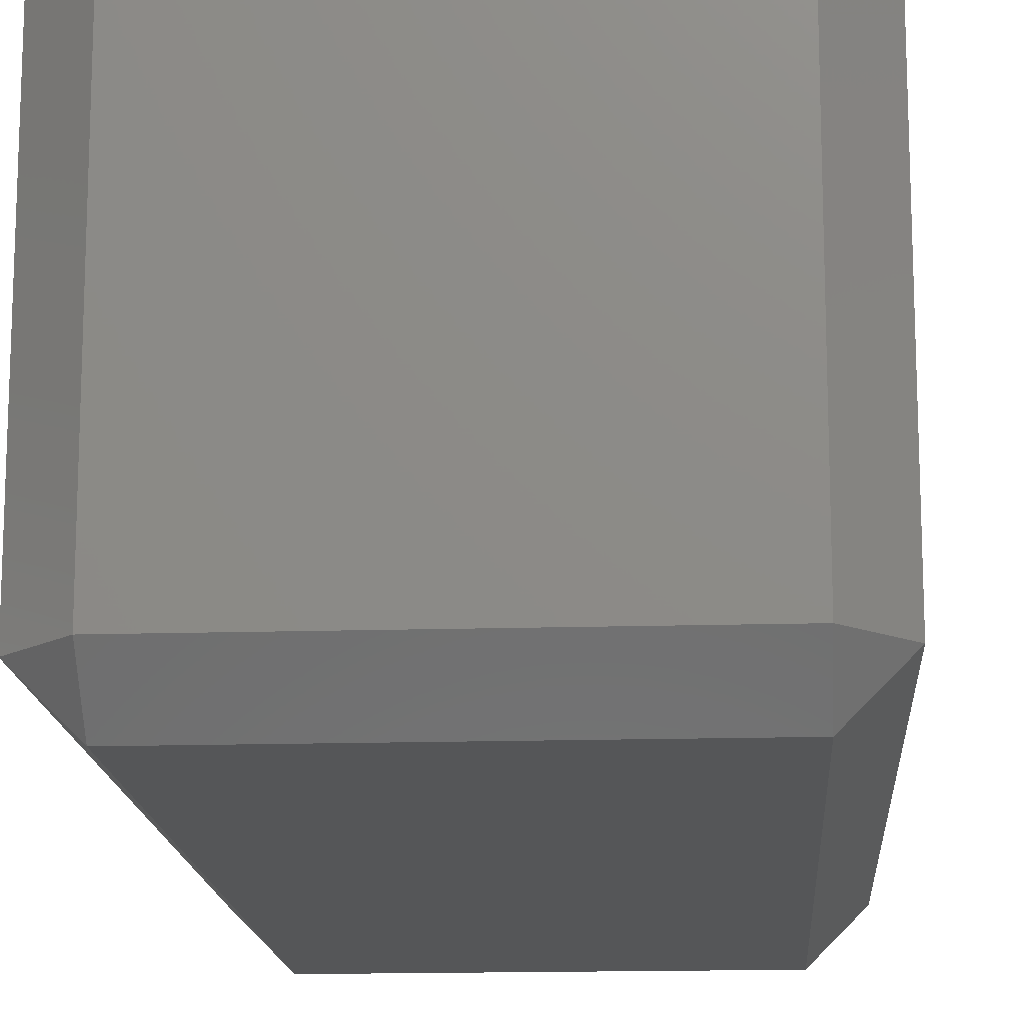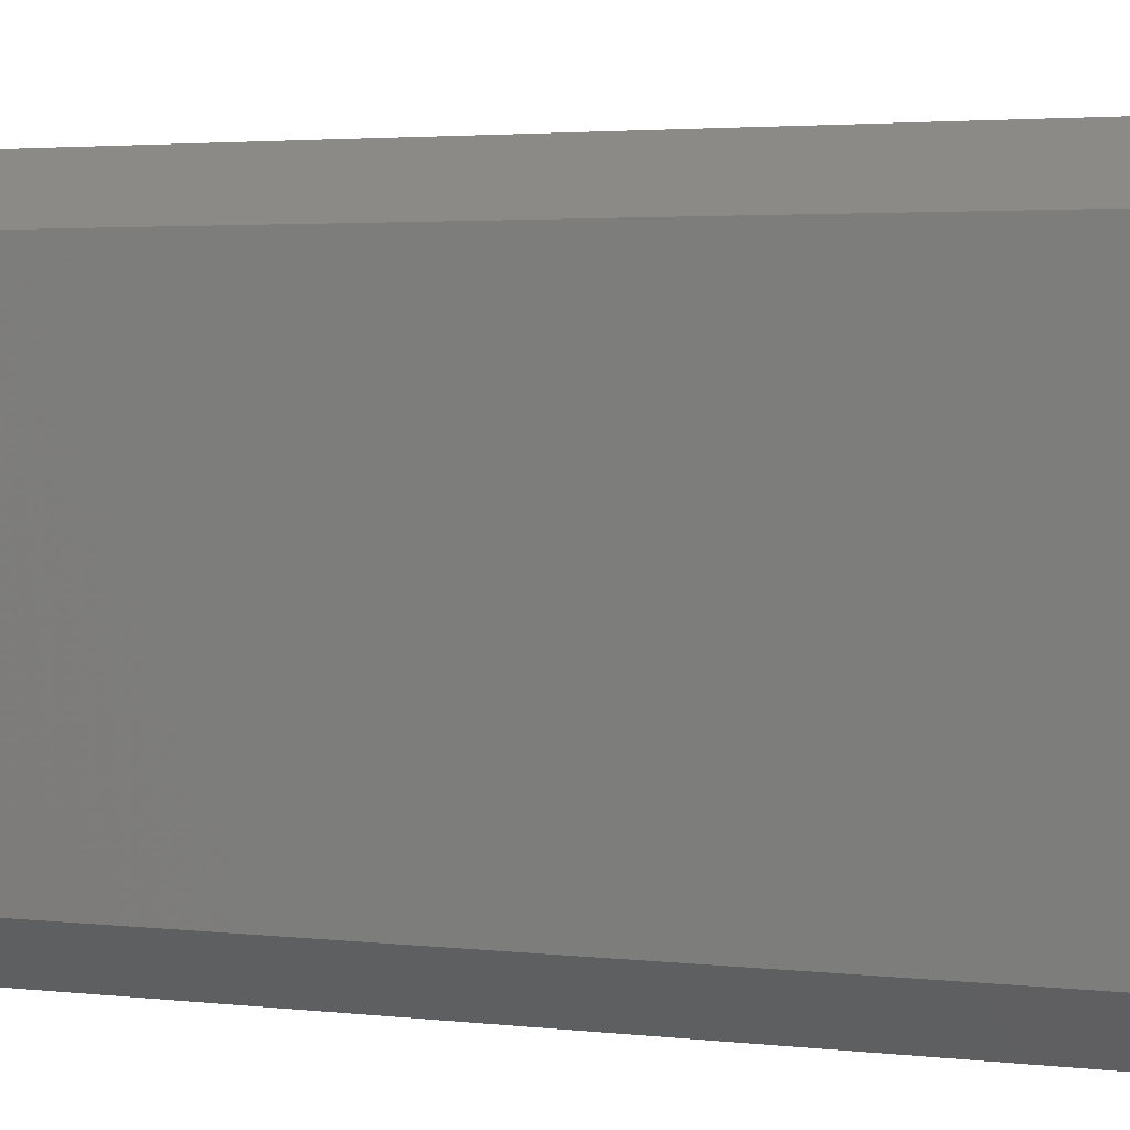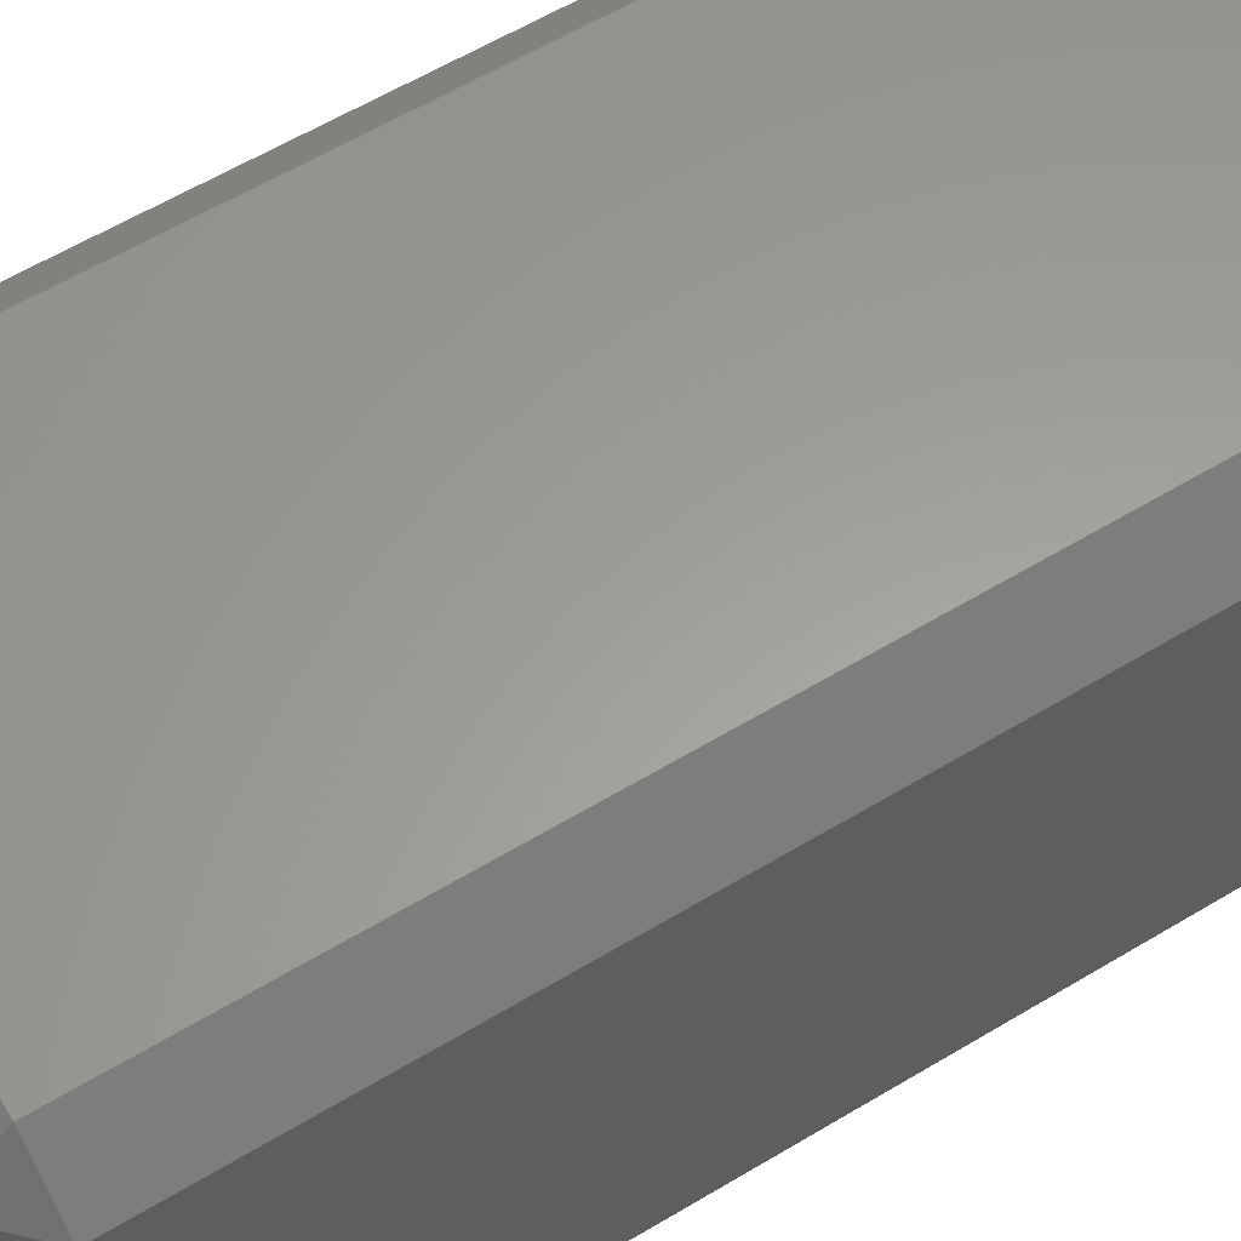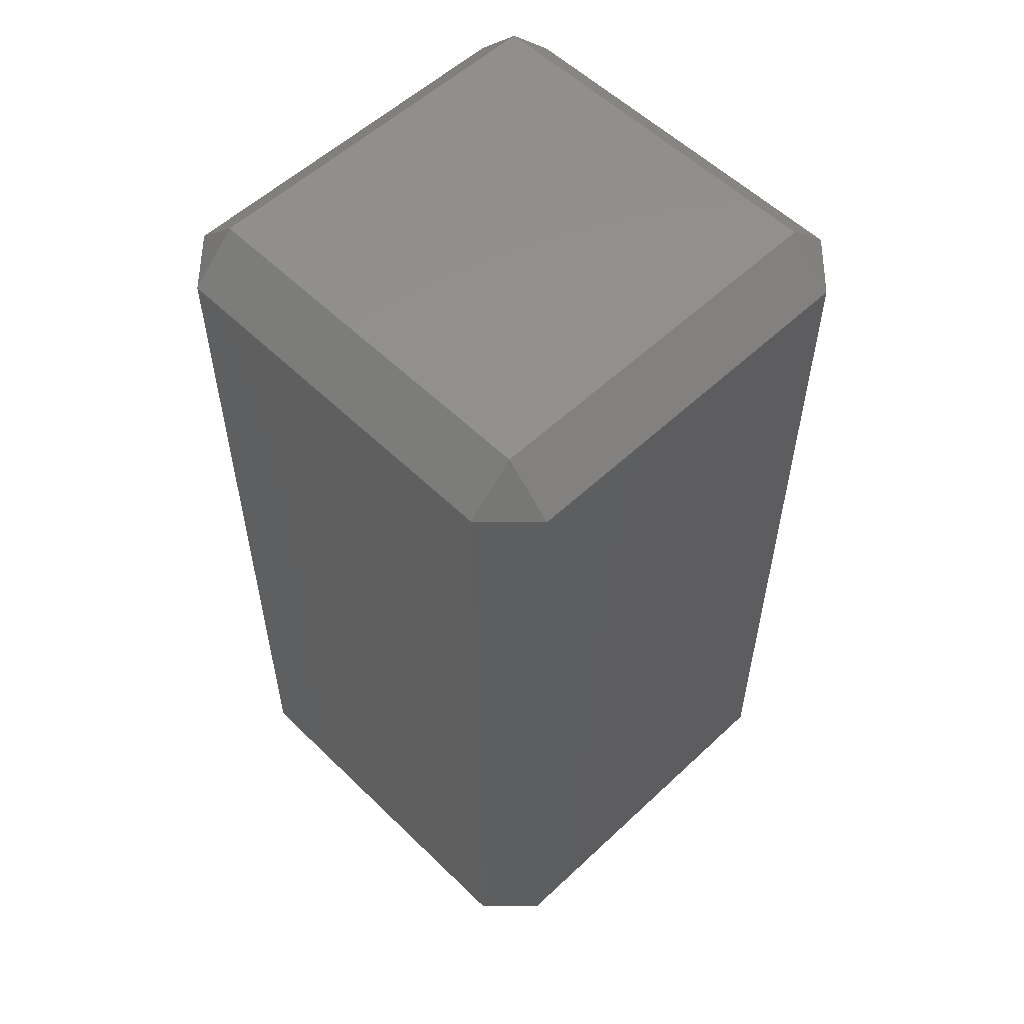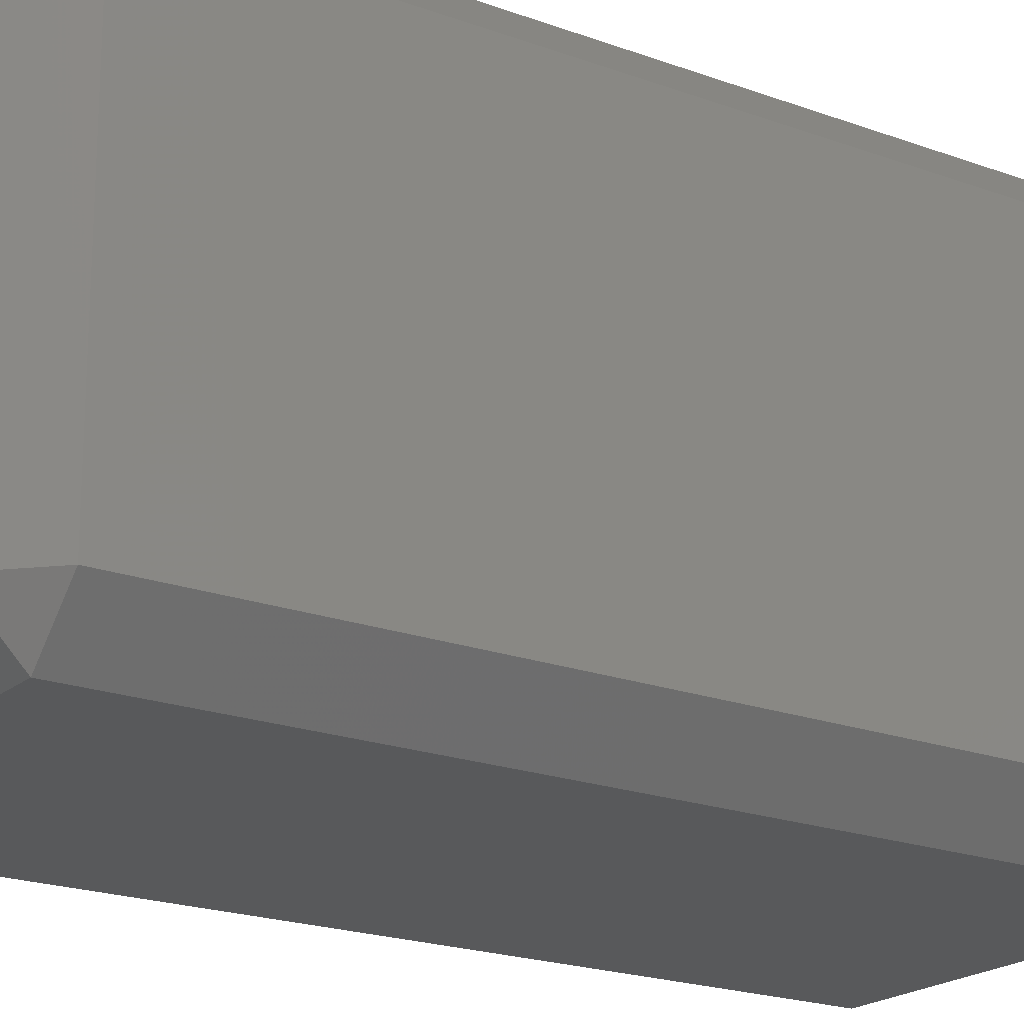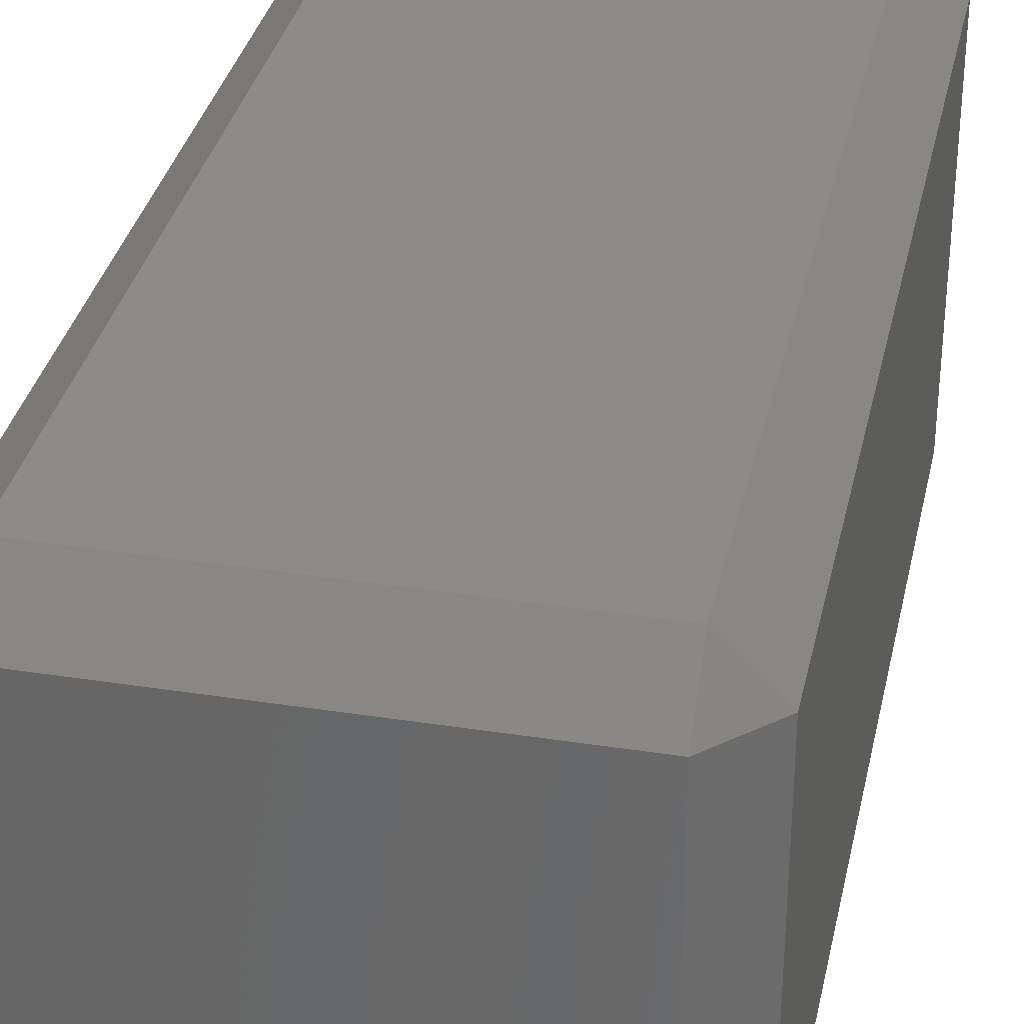
<metadata>
{"format":"stl","ext":"stl","renderer":"f3d","projection":"perspective","resolution":1024,"background":"white","views":[{"elev":-15.3,"azim":-176.3,"up":"+Y"},{"elev":2.7,"azim":-65.9,"up":"+Y"},{"elev":60.6,"azim":-121.5,"up":"+Y"},{"elev":55.7,"azim":45.5,"up":"+Z"},{"elev":-20.3,"azim":55.8,"up":"+Y"},{"elev":33.6,"azim":-168.0,"up":"+Y"}]}
</metadata>
<code>
# stl→obj: 24 verts, 44 faces
v 1000 100 100
v 1000 900 100
v 1000 100 1900
v 1000 900 1900
v 900 1000 100
v 100 1000 100
v 900 1000 1900
v 100 1000 1900
v 0 100 1900
v 0 900 1900
v 0 100 100
v 0 900 100
v 100 0 100
v 900 0 100
v 100 0 1900
v 900 0 1900
v 900 900 2000
v 100 900 2000
v 900 100 2000
v 100 100 2000
v 900 900 0
v 900 100 0
v 100 900 0
v 100 100 0
f 1 2 3
f 3 2 4
f 5 6 7
f 7 6 8
f 9 10 11
f 11 10 12
f 13 14 15
f 15 14 16
f 17 18 19
f 19 18 20
f 21 22 23
f 23 22 24
f 20 15 19
f 19 15 16
f 19 16 3
f 15 20 9
f 14 1 16
f 16 1 3
f 4 17 3
f 3 17 19
f 17 7 18
f 18 7 8
f 18 10 20
f 20 10 9
f 11 13 9
f 9 13 15
f 13 24 14
f 14 24 22
f 14 22 1
f 17 4 7
f 18 8 10
f 13 11 24
f 21 2 22
f 22 2 1
f 2 5 4
f 4 5 7
f 6 12 8
f 8 12 10
f 12 23 11
f 11 23 24
f 2 21 5
f 12 6 23
f 23 6 21
f 21 6 5

</code>
